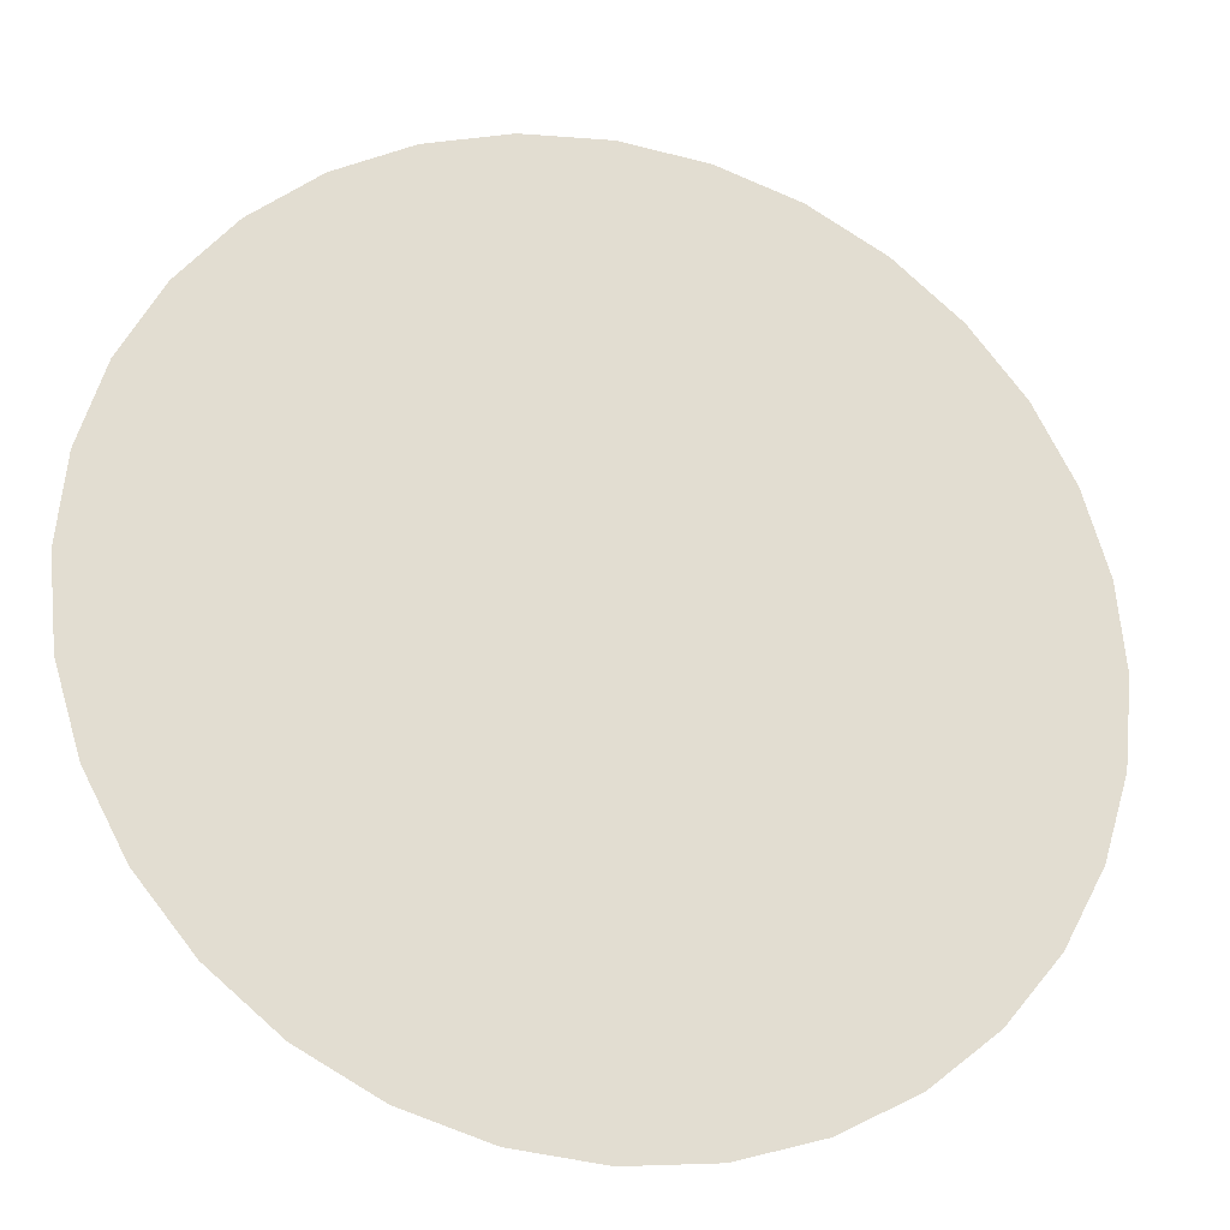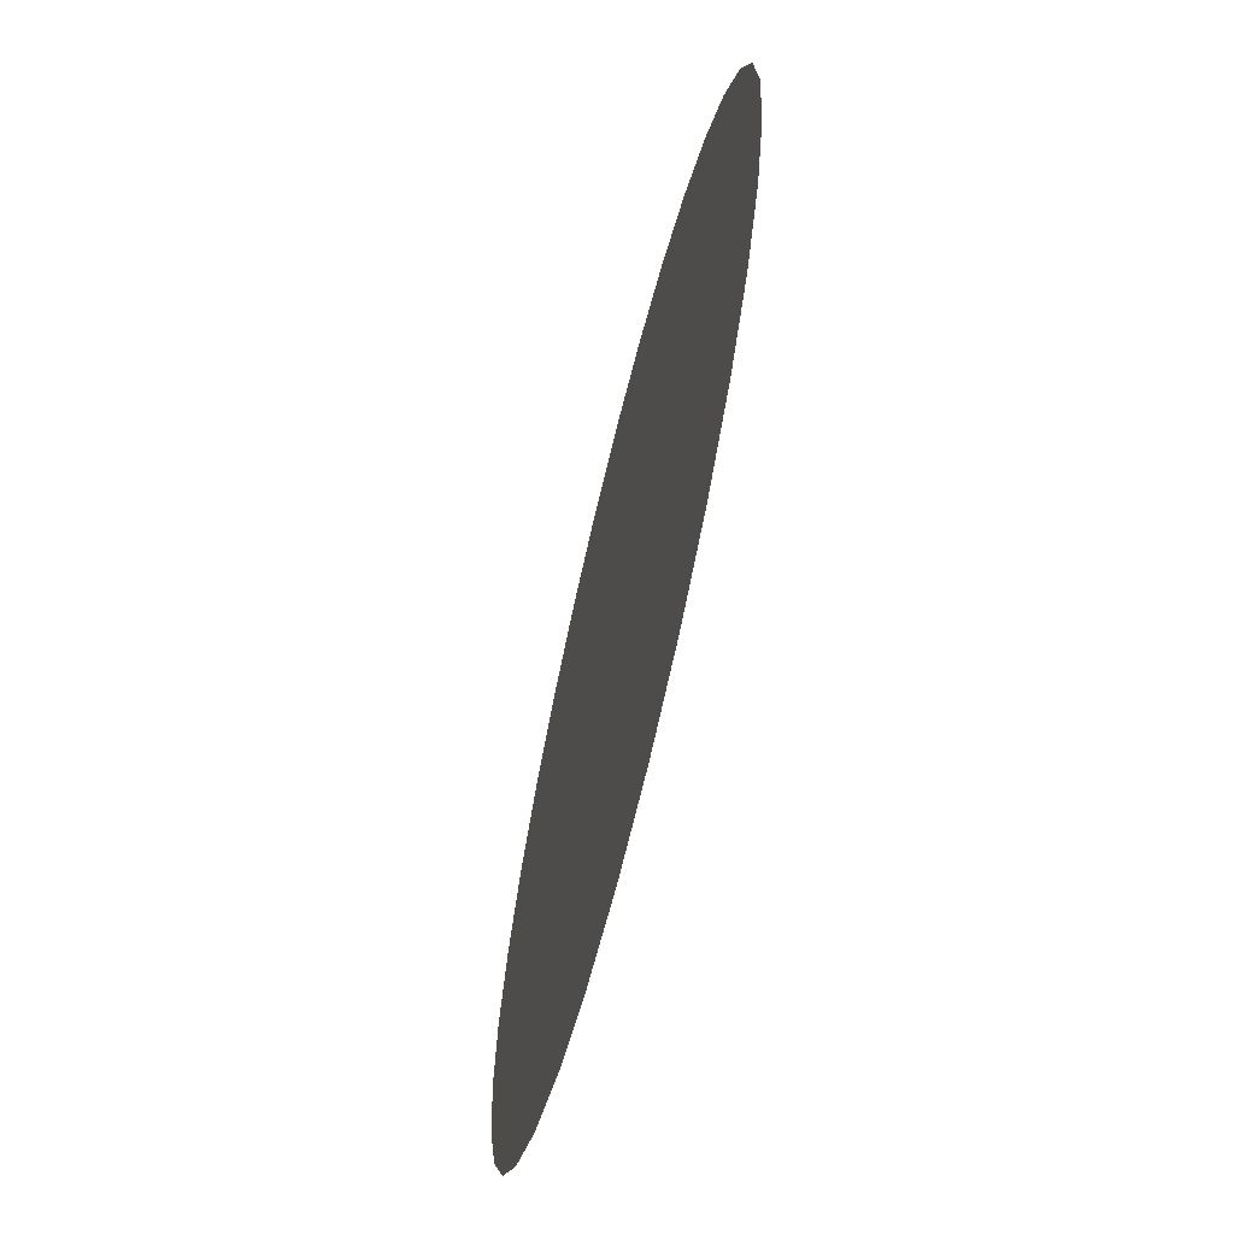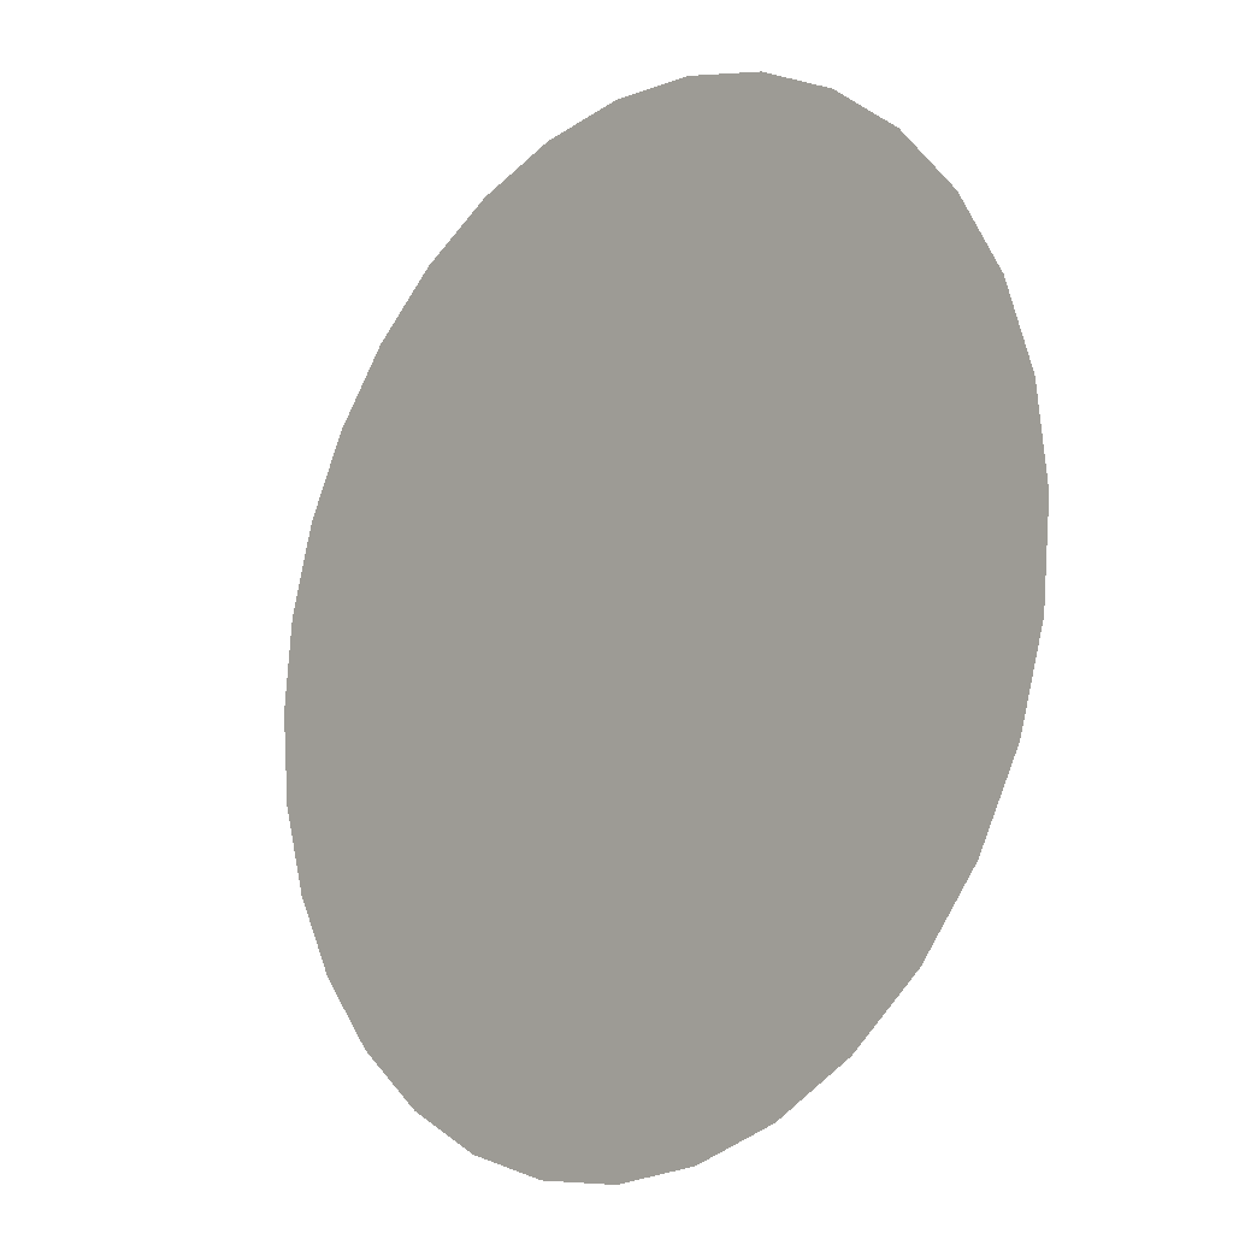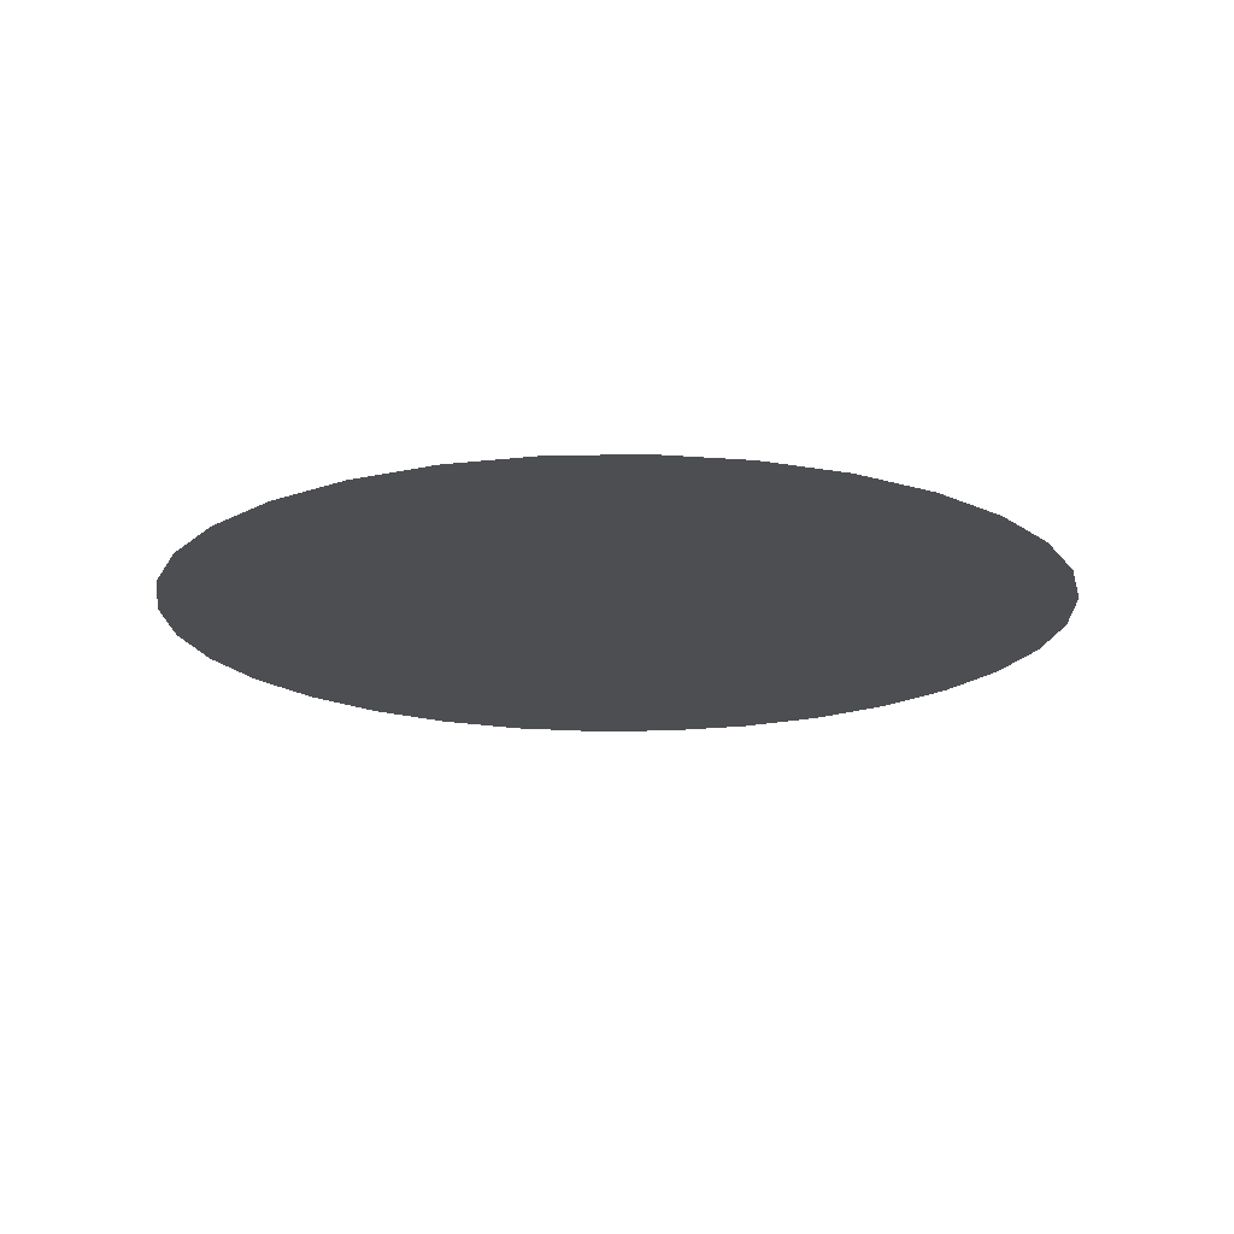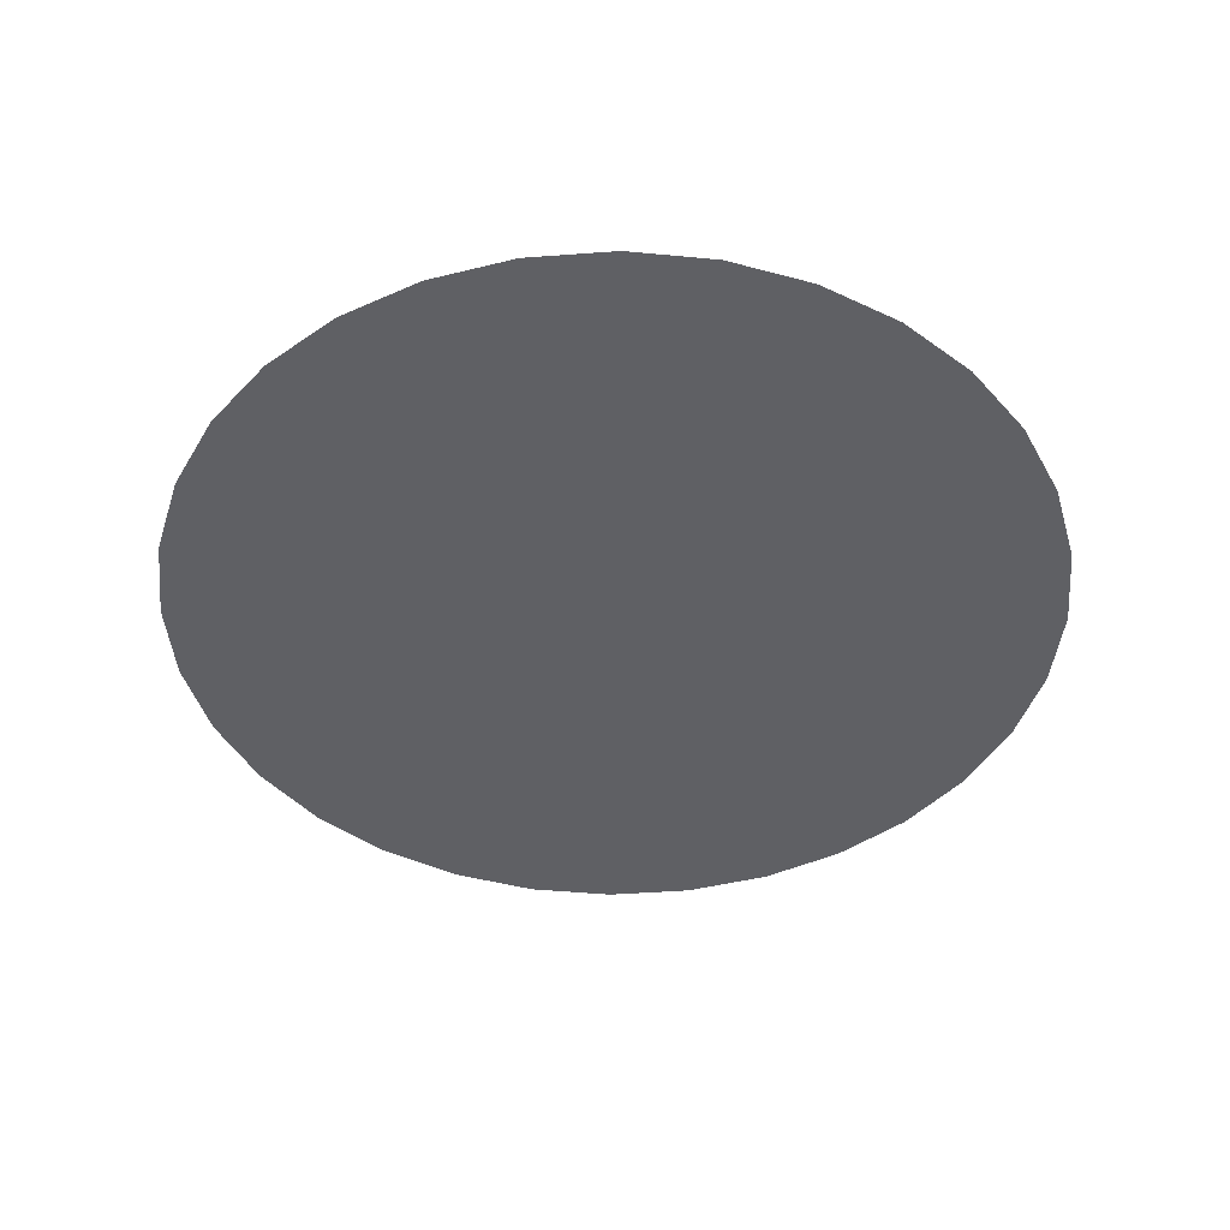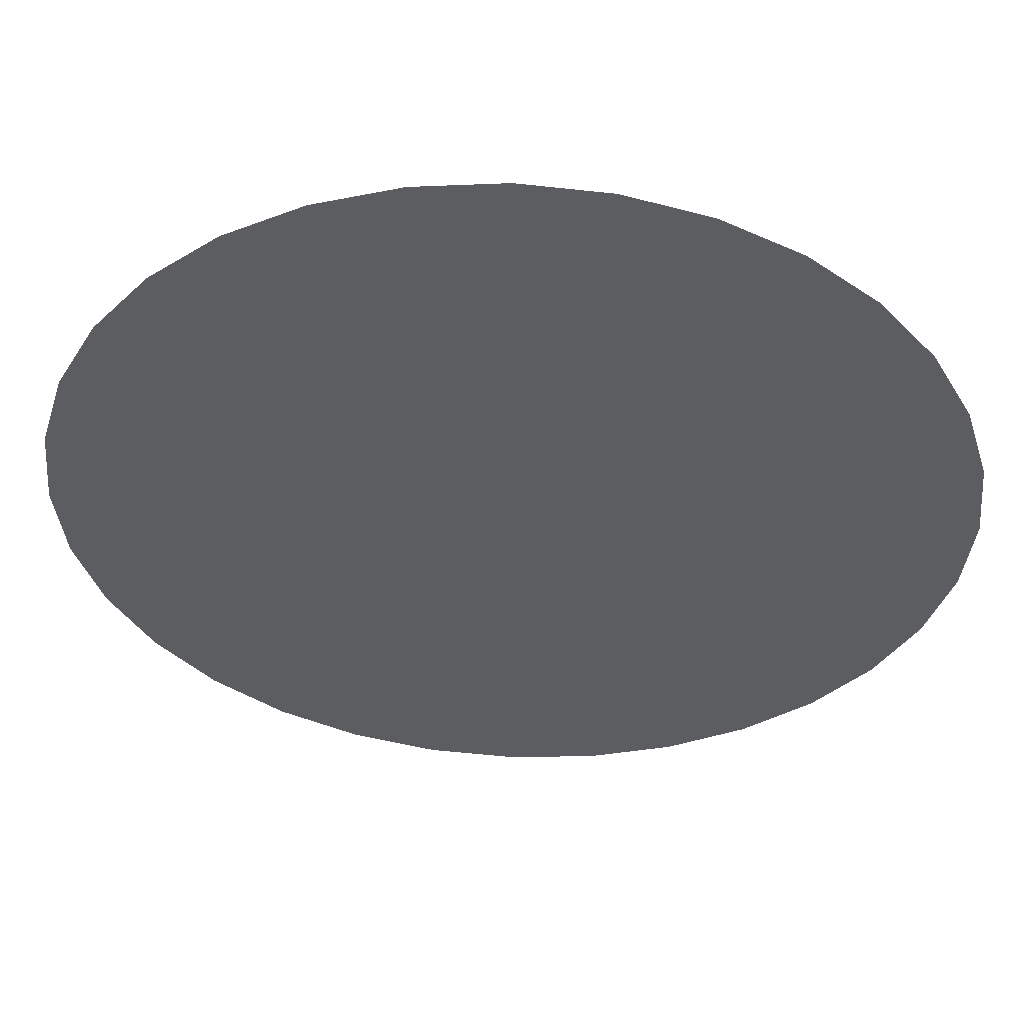
<metadata>
{"format":"obj","ext":"obj","renderer":"f3d","projection":"perspective","resolution":1024,"background":"white","views":[{"elev":-24.2,"azim":164.1,"up":"+Z"},{"elev":-66.6,"azim":76.3,"up":"+Z"},{"elev":-15.1,"azim":-132.1,"up":"+Z"},{"elev":-17.2,"azim":97.8,"up":"+Y"},{"elev":-44.2,"azim":168.1,"up":"+Y"},{"elev":52.9,"azim":2.6,"up":"+Z"}]}
</metadata>
<code>
o water2_water.002_Окружность.002
v -0.03299 1.126 -0.1656
v -0.06472 1.126 -0.156
v -0.09396 1.126 -0.1403
v -0.1196 1.126 -0.1193
v -0.1406 1.126 -0.09368
v -0.1562 1.126 -0.06444
v -0.1659 1.126 -0.03272
v -0.1691 1.126 0.000277
v -0.1659 1.126 0.03327
v -0.1562 1.126 0.065
v -0.1406 1.126 0.09424
v -0.1196 1.126 0.1199
v -0.09396 1.126 0.1409
v -0.06472 1.126 0.1565
v -0.03299 1.126 0.1662
v 0 1.126 0.1694
v 0.03299 1.126 0.1662
v 0.06472 1.126 0.1565
v 0.09396 1.126 0.1409
v 0.1196 1.126 0.1199
v 0.1406 1.126 0.09424
v 0.1562 1.126 0.065
v 0.1659 1.126 0.03327
v 0.1691 1.126 0.000277
v 0.1659 1.126 -0.03272
v 0.1562 1.126 -0.06444
v 0.1406 1.126 -0.09368
v 0.1196 1.126 -0.1193
v 0.09396 1.126 -0.1403
v 0.06472 1.126 -0.156
v 0.03299 1.126 -0.1656
v 0 1.126 -0.1688
f 1 2 3 4 5 6 7 8 9 10 11 12 13 14 15 16 17 18 19 20 21 22 23 24 25 26 27 28 29 30 31 32

</code>
